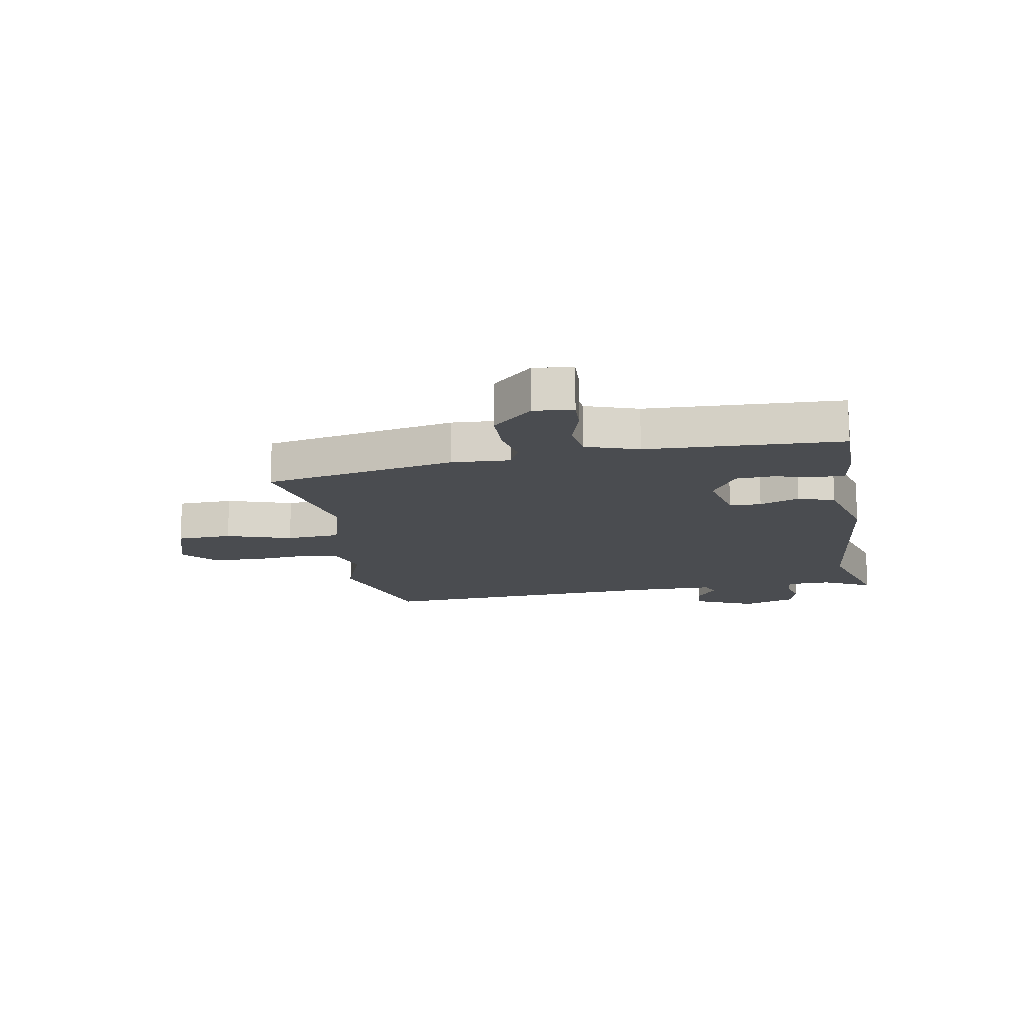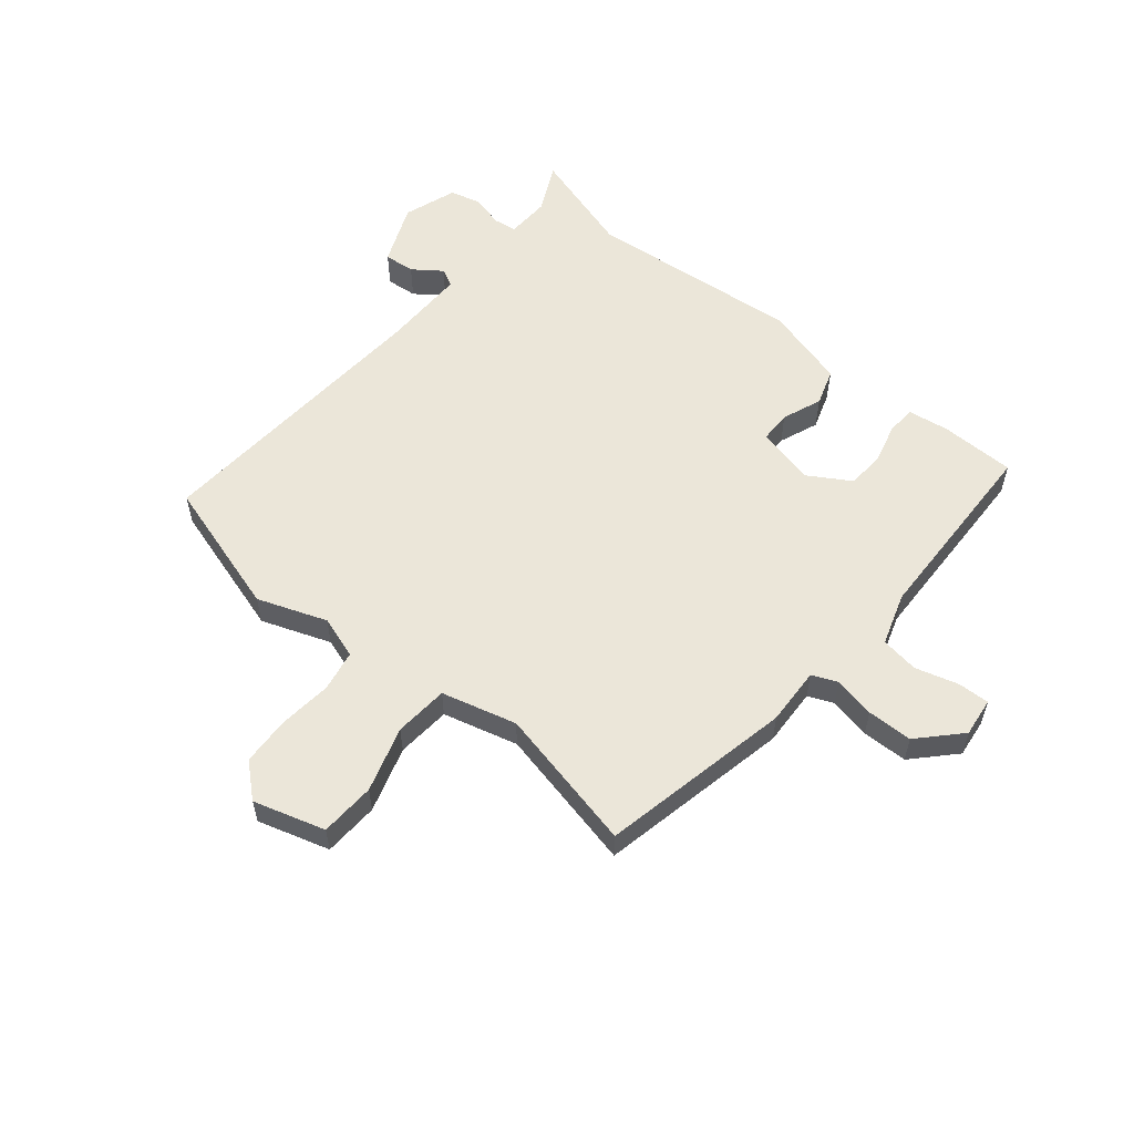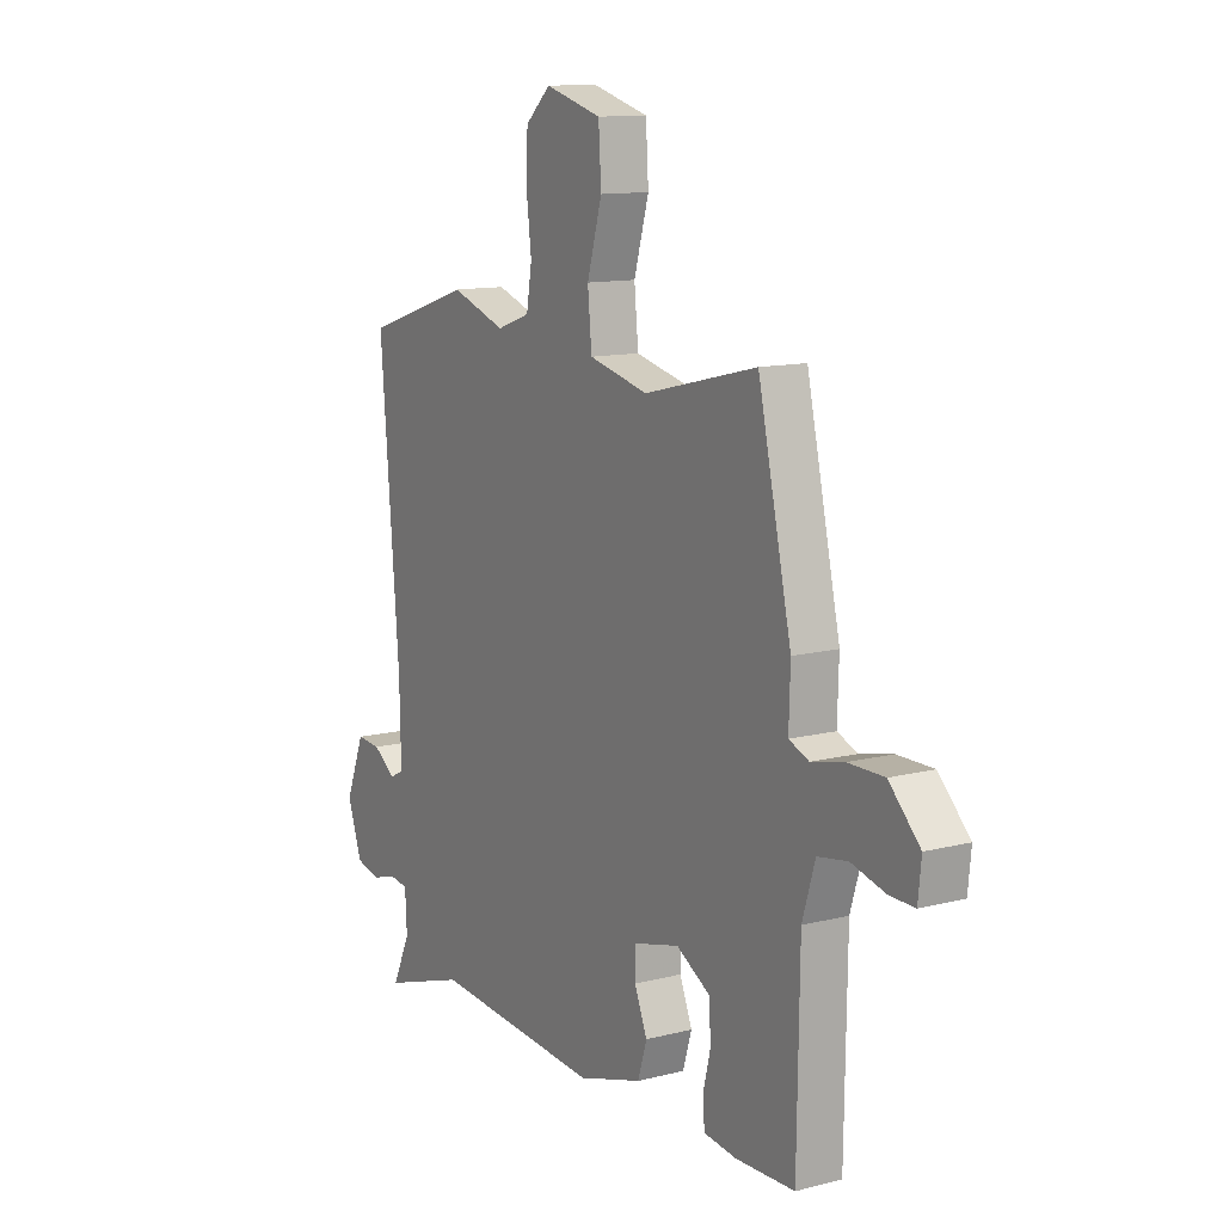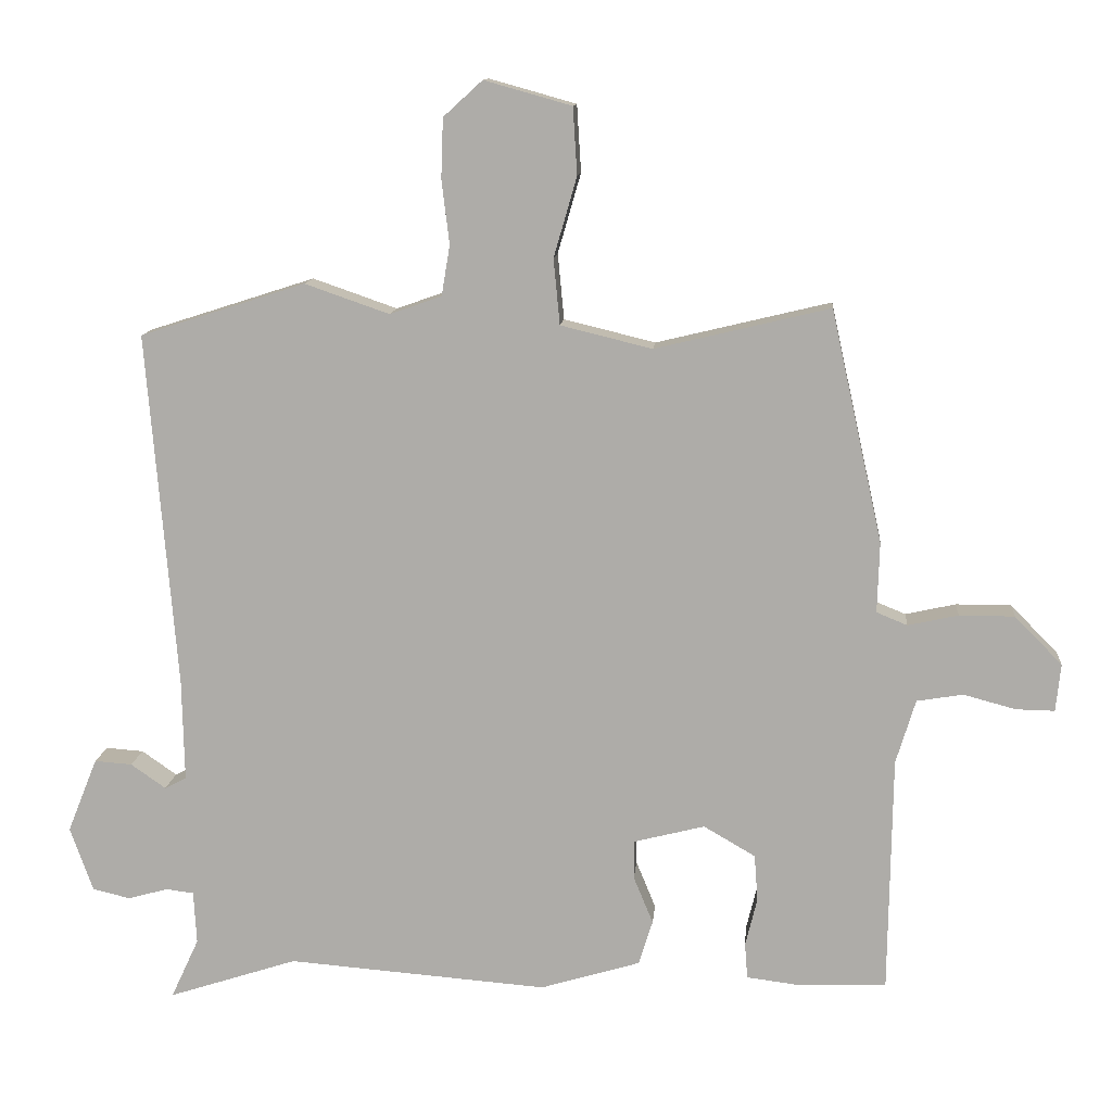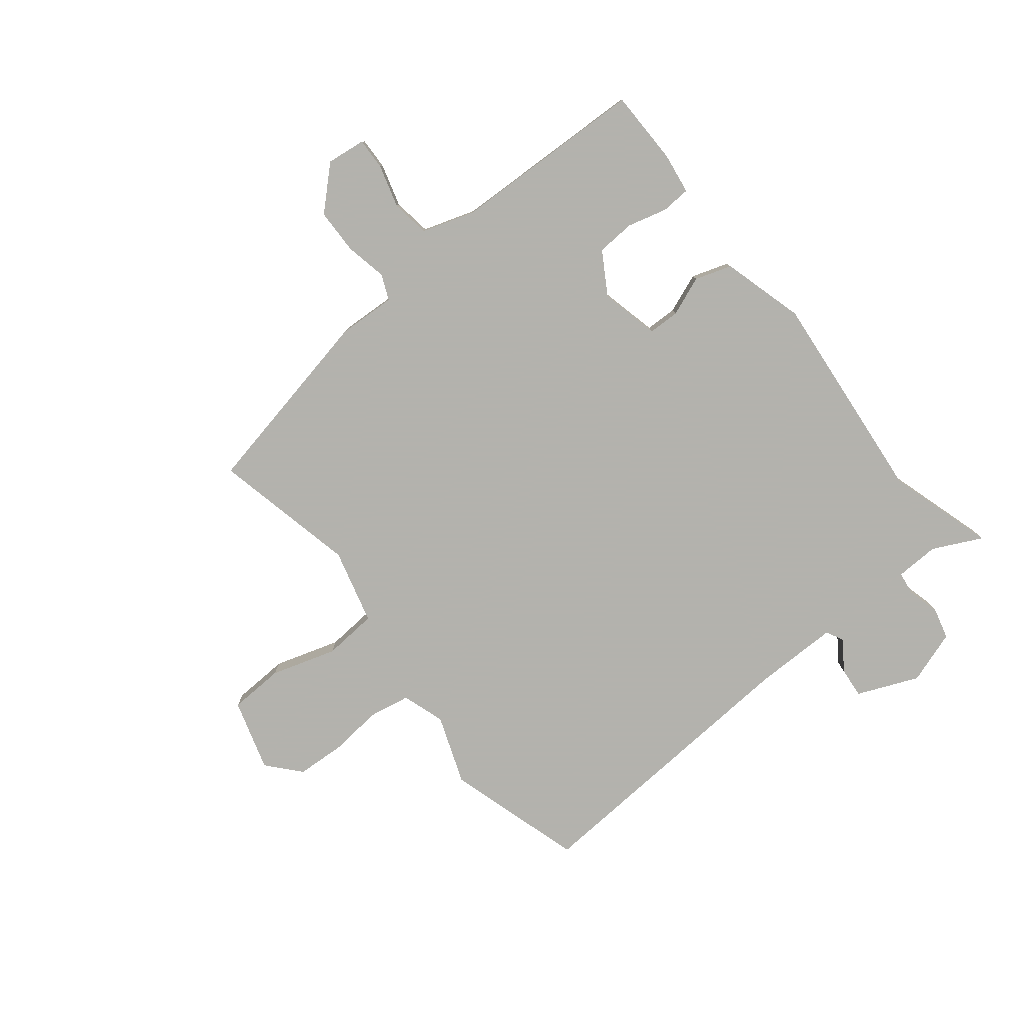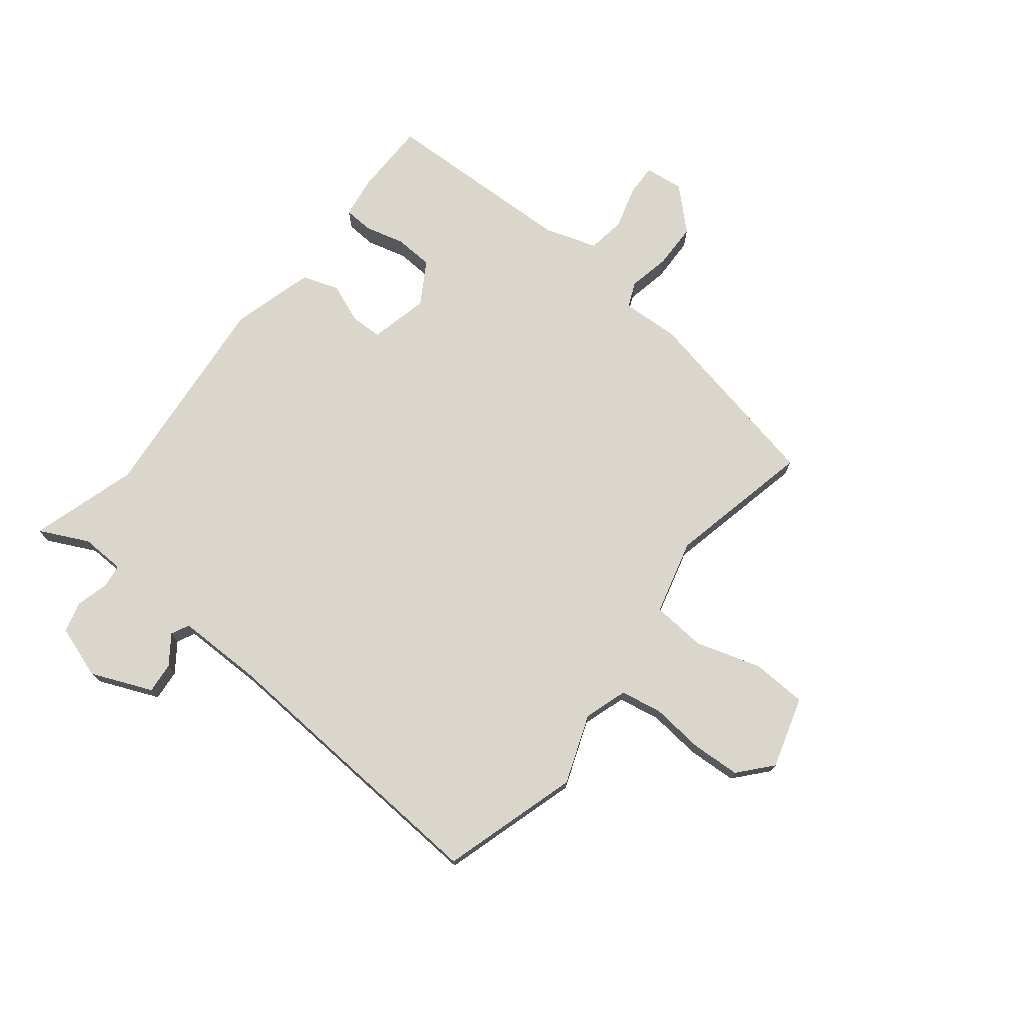
<metadata>
{"format":"obj","ext":"obj","renderer":"f3d","projection":"perspective","resolution":1024,"background":"white","views":[{"elev":-15.0,"azim":98.4,"up":"+Y"},{"elev":56.7,"azim":38.6,"up":"+Y"},{"elev":12.0,"azim":58.8,"up":"+Z"},{"elev":12.0,"azim":5.0,"up":"+Z"},{"elev":-79.4,"azim":127.5,"up":"+Y"},{"elev":74.1,"azim":-52.7,"up":"+Y"}]}
</metadata>
<code>
v -0.563 0.07 0.48
v -0.326 0.07 0.556
v -0.205 0.07 0.514
v -0.131 0.07 0.54
v -0.119 0.07 0.612
v -0.13 0.07 0.704
v -0.127 0.07 0.789
v -0.071 0.07 0.84
v 0.054 0.07 0.805
v 0.06 0.07 0.709
v 0.027 0.07 0.595
v 0.036 0.07 0.501
v 0.167 0.07 0.469
v 0.417 0.07 0.529
v 0.491 0.07 0.197
v 0.488 0.07 0.096
v 0.532 0.07 0.078
v 0.604 0.07 0.094
v 0.683 0.07 0.094
v 0.751 0.07 0.025
v 0.744 0.07 -0.043
v 0.689 0.07 -0.042
v 0.614 0.07 -0.022
v 0.548 0.07 -0.033
v 0.52 0.07 -0.125
v 0.515 0.07 -0.464
v 0.385 0.07 -0.468
v 0.313 0.07 -0.459
v 0.309 0.07 -0.408
v 0.326 0.07 -0.339
v 0.321 0.07 -0.272
v 0.247 0.07 -0.229
v 0.145 0.07 -0.255
v 0.145 0.07 -0.31
v 0.173 0.07 -0.378
v 0.153 0.07 -0.442
v 0.01 0.07 -0.485
v -0.363 0.07 -0.456
v -0.548 0.07 -0.516
v -0.508 0.07 -0.43
v -0.512 0.07 -0.354
v -0.552 0.07 -0.349
v -0.609 0.07 -0.365
v -0.663 0.07 -0.352
v -0.696 0.07 -0.26
v -0.653 0.07 -0.153
v -0.599 0.07 -0.157
v -0.549 0.07 -0.192
v -0.518 0.07 -0.176
v -0.521 0.07 -0.029
v -0.563 0 0.48
v -0.326 0 0.556
v -0.205 0 0.514
v -0.131 0 0.54
v -0.119 0 0.612
v -0.13 0 0.704
v -0.127 0 0.789
v -0.071 0 0.84
v 0.054 0 0.805
v 0.06 0 0.709
v 0.027 0 0.595
v 0.036 0 0.501
v 0.167 0 0.469
v 0.417 0 0.529
v 0.491 0 0.197
v 0.488 0 0.096
v 0.532 0 0.078
v 0.604 0 0.094
v 0.683 0 0.094
v 0.751 0 0.025
v 0.744 0 -0.043
v 0.689 0 -0.042
v 0.614 0 -0.022
v 0.548 0 -0.033
v 0.52 0 -0.125
v 0.515 0 -0.464
v 0.385 0 -0.468
v 0.313 0 -0.459
v 0.309 0 -0.408
v 0.326 0 -0.339
v 0.321 0 -0.272
v 0.247 0 -0.229
v 0.145 0 -0.255
v 0.145 0 -0.31
v 0.173 0 -0.378
v 0.153 0 -0.442
v 0.01 0 -0.485
v -0.363 0 -0.456
v -0.548 0 -0.516
v -0.508 0 -0.43
v -0.512 0 -0.354
v -0.552 0 -0.349
v -0.609 0 -0.365
v -0.663 0 -0.352
v -0.696 0 -0.26
v -0.653 0 -0.153
v -0.599 0 -0.157
v -0.549 0 -0.192
v -0.518 0 -0.176
v -0.521 0 -0.029
f 45 46 47 48
f 43 44 45 48
f 42 43 48 49
f 41 42 49
f 40 41 49 50
f 38 39 40
f 37 38 40 50
f 34 35 36 37
f 33 34 37 50
f 27 28 29 30
f 25 26 27 30
f 24 25 30 31
f 20 21 22 23
f 20 23 24
f 17 18 19 20
f 17 20 24
f 16 17 24 31
f 13 14 15 16
f 12 13 16 31
f 8 9 10 11
f 8 11 12
f 5 6 7 8
f 4 5 8 12
f 3 4 12 31
f 32 33 50 1
f 3 31 32
f 1 2 3 32
f 98 97 96 95
f 98 95 94 93
f 99 98 93 92
f 99 92 91
f 100 99 91 90
f 90 89 88
f 100 90 88 87
f 87 86 85 84
f 100 87 84 83
f 80 79 78 77
f 80 77 76 75
f 81 80 75 74
f 73 72 71 70
f 74 73 70
f 70 69 68 67
f 74 70 67
f 81 74 67 66
f 66 65 64 63
f 81 66 63 62
f 61 60 59 58
f 62 61 58
f 58 57 56 55
f 62 58 55 54
f 81 62 54 53
f 51 100 83 82
f 82 81 53
f 82 53 52 51
f 1 51 52 2
f 2 52 53 3
f 3 53 54 4
f 4 54 55 5
f 5 55 56 6
f 6 56 57 7
f 7 57 58 8
f 8 58 59 9
f 9 59 60 10
f 10 60 61 11
f 11 61 62 12
f 12 62 63 13
f 13 63 64 14
f 14 64 65 15
f 15 65 66 16
f 16 66 67 17
f 17 67 68 18
f 18 68 69 19
f 19 69 70 20
f 20 70 71 21
f 21 71 72 22
f 22 72 73 23
f 23 73 74 24
f 24 74 75 25
f 25 75 76 26
f 26 76 77 27
f 27 77 78 28
f 28 78 79 29
f 29 79 80 30
f 30 80 81 31
f 31 81 82 32
f 32 82 83 33
f 33 83 84 34
f 34 84 85 35
f 35 85 86 36
f 36 86 87 37
f 37 87 88 38
f 38 88 89 39
f 39 89 90 40
f 40 90 91 41
f 41 91 92 42
f 42 92 93 43
f 43 93 94 44
f 44 94 95 45
f 45 95 96 46
f 46 96 97 47
f 47 97 98 48
f 48 98 99 49
f 49 99 100 50
f 50 100 51 1

</code>
